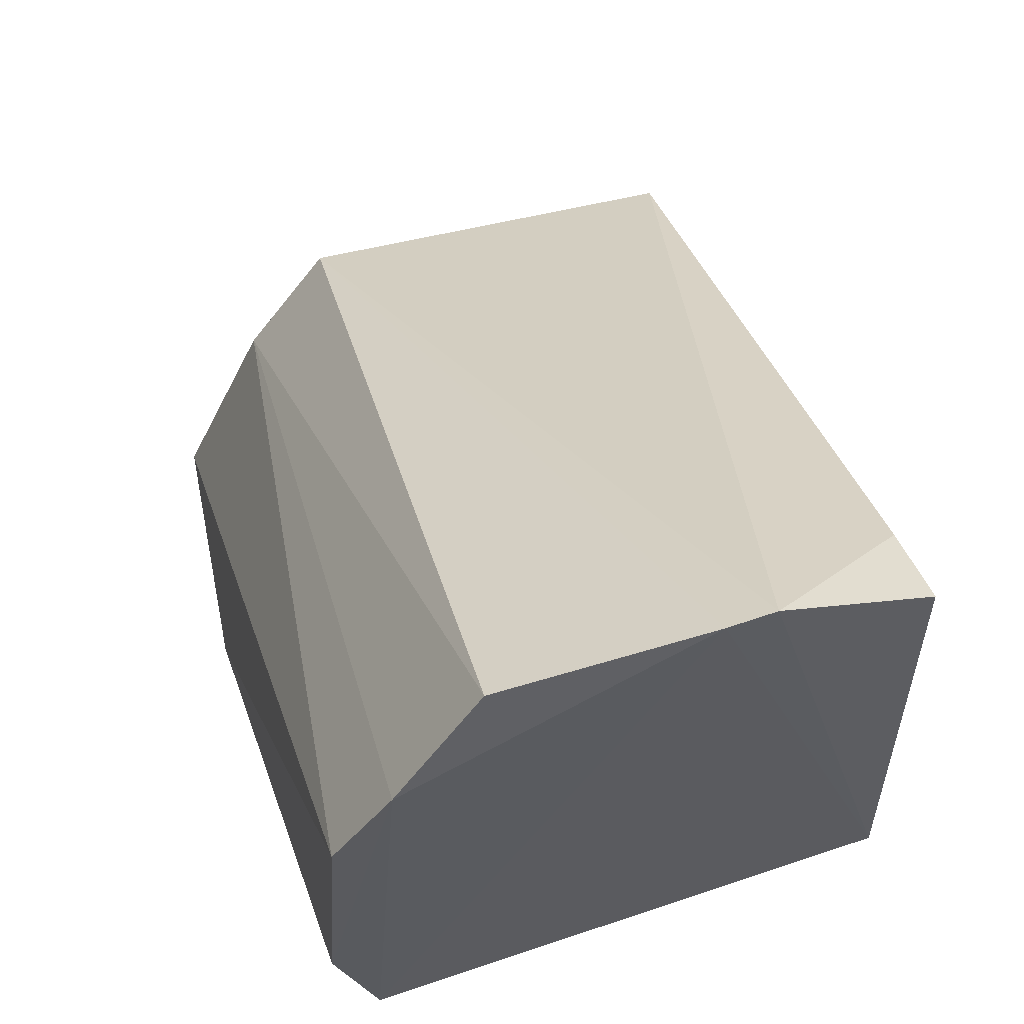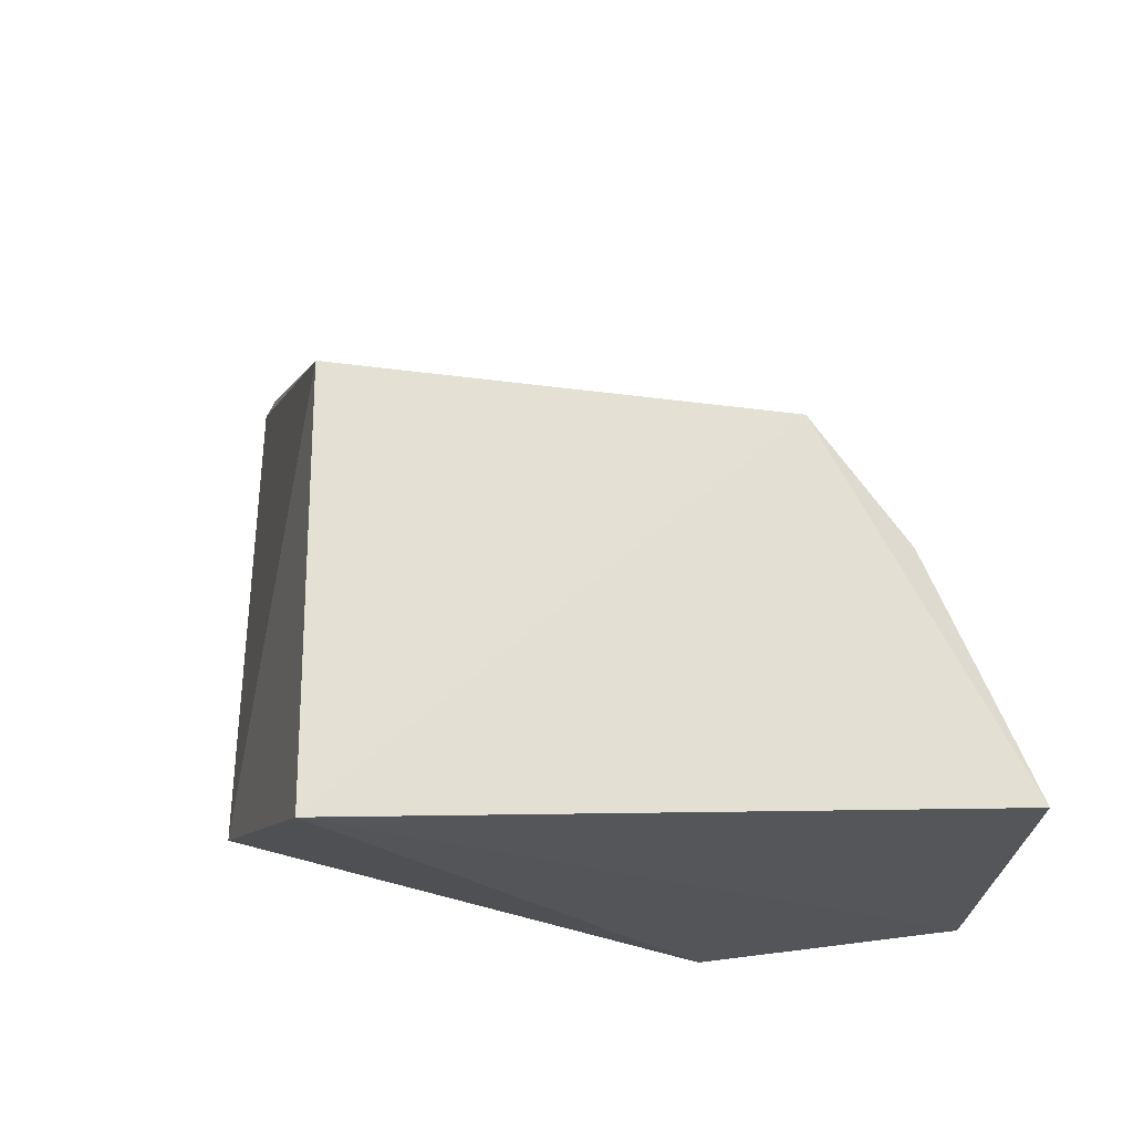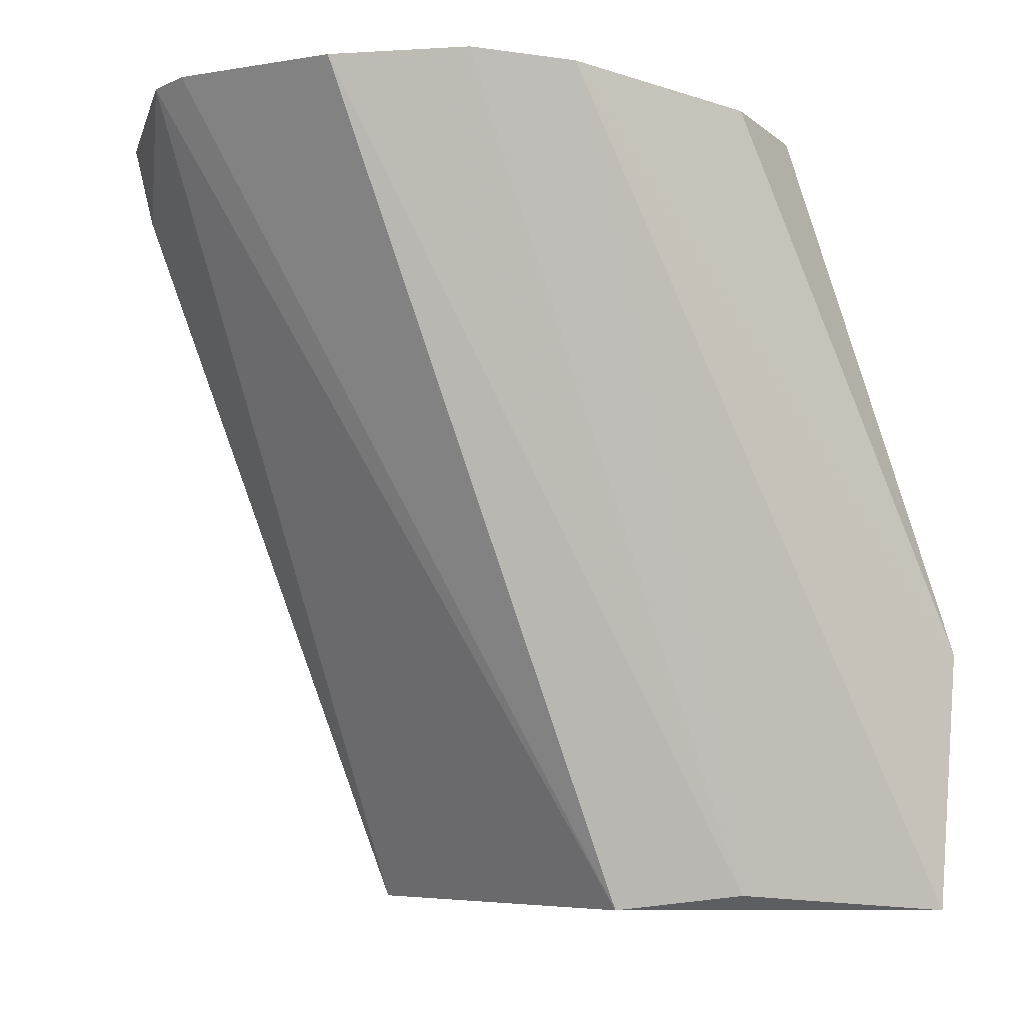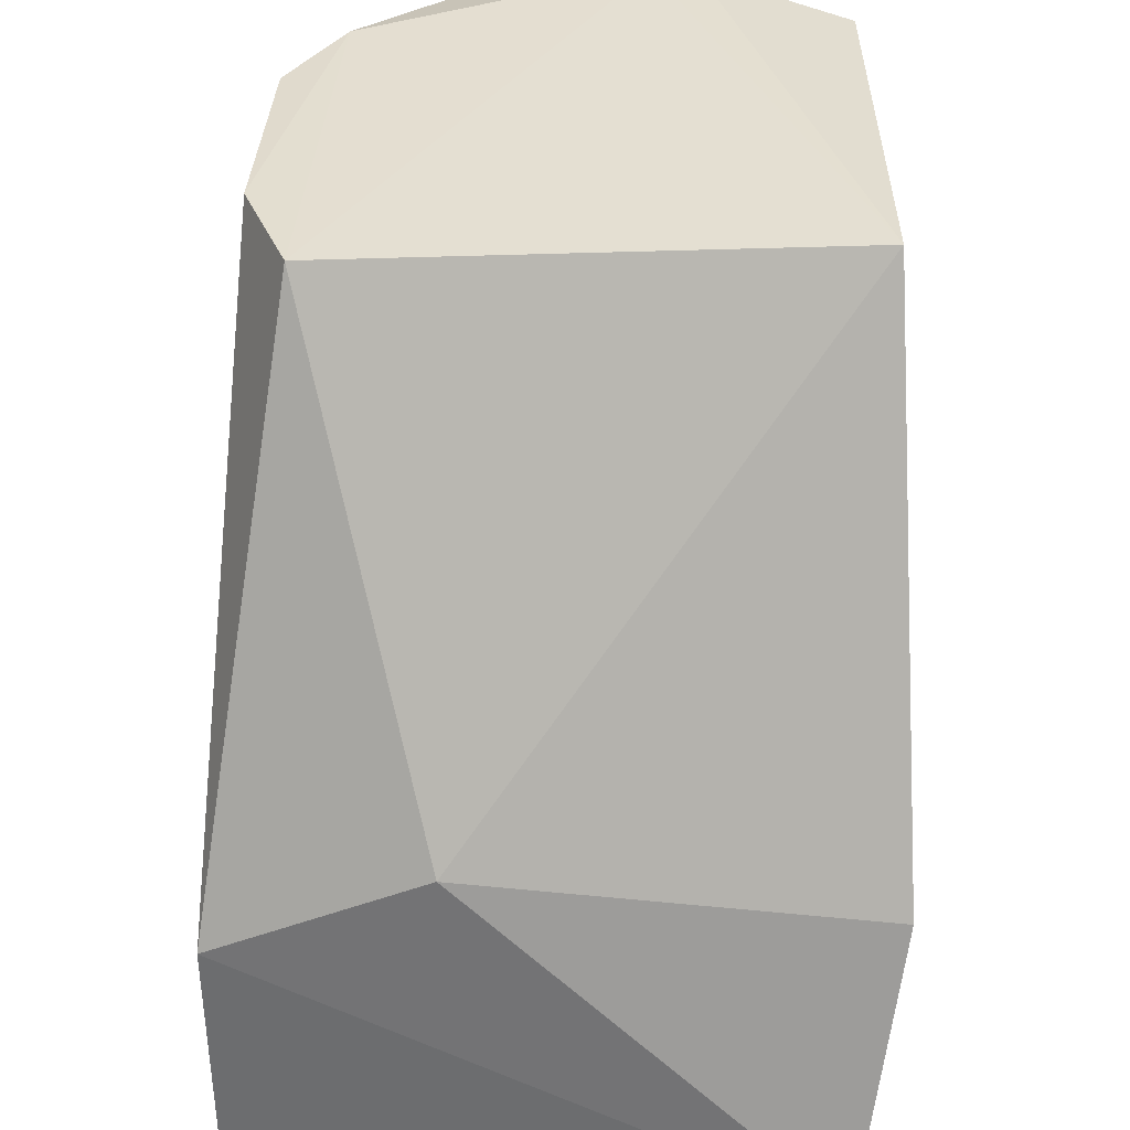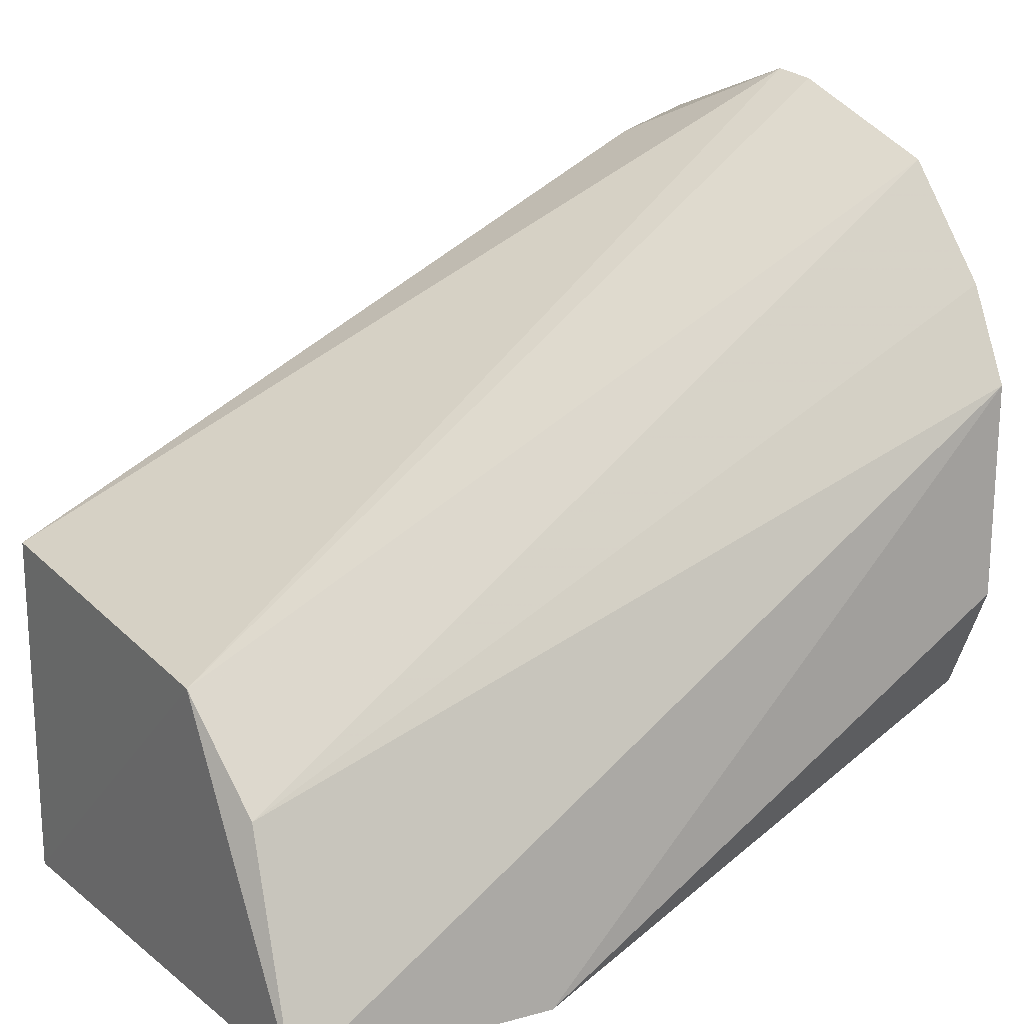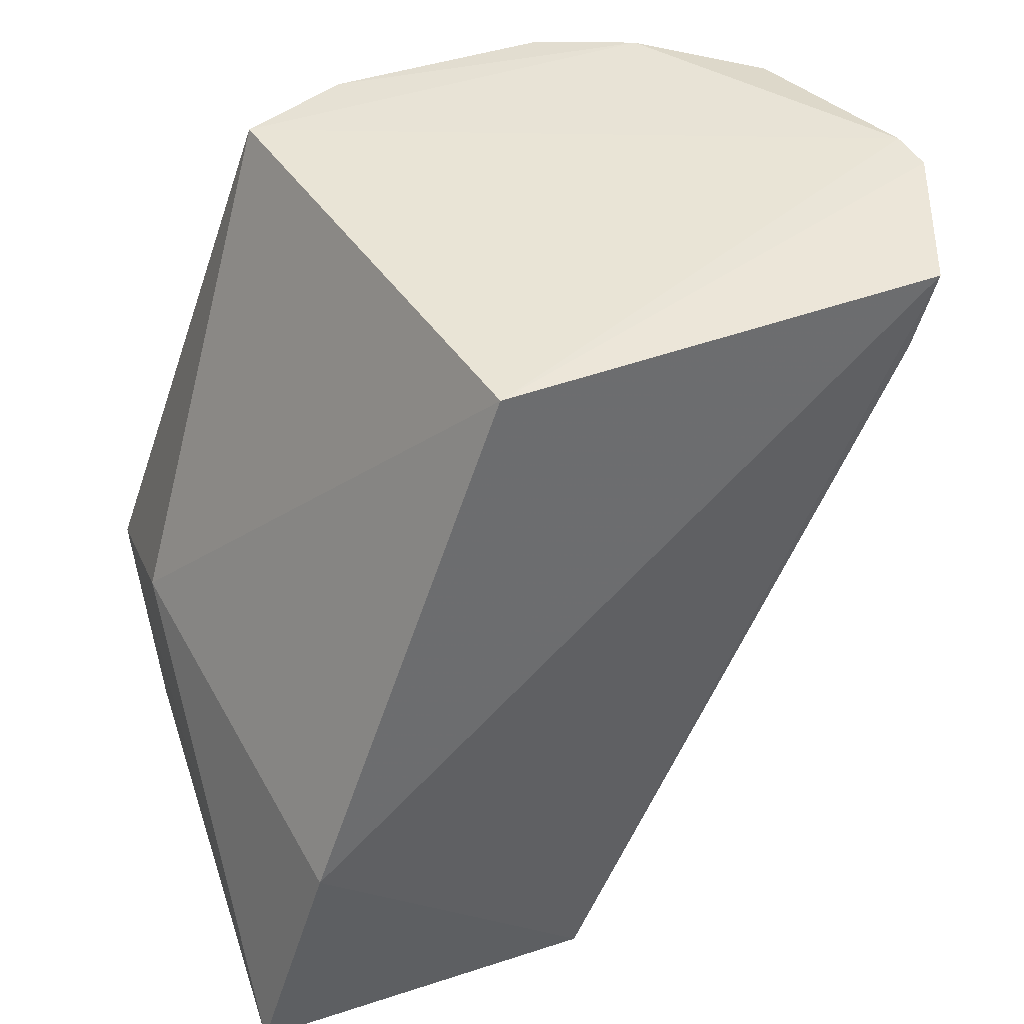
<metadata>
{"format":"obj","ext":"obj","renderer":"f3d","projection":"perspective","resolution":1024,"background":"white","views":[{"elev":53.5,"azim":166.0,"up":"+Z"},{"elev":-23.4,"azim":-9.7,"up":"+Z"},{"elev":-8.3,"azim":51.3,"up":"+Y"},{"elev":-57.8,"azim":178.1,"up":"+Z"},{"elev":20.0,"azim":55.9,"up":"+Z"},{"elev":41.7,"azim":-111.2,"up":"+Y"}]}
</metadata>
<code>
v 0.01886 0.004726 0.09552
v 0.04905 -0.068 0.03264
v 0.04416 0.002043 0.04592
v 0.002067 -0.06706 0.02971
v 0.002171 -0.06704 0.06049
v 0.03321 -0.03713 0.03026
v 0.002414 0.001068 0.05328
v 0.04684 0.003374 0.07377
v 0.03429 -0.06788 0.0589
v 0.05003 -0.04496 0.03124
v 0.002584 0.002757 0.09078
v -0.0008817 -0.04403 0.03535
v 0.04219 0.004178 0.08147
v 0.01508 0.00451 0.09591
v 0.04162 -0.06662 0.05043
v 0.04773 0.002497 0.05525
v 0.03522 0.003295 0.0911
v 0.003034 -0.00412 0.08909
f 7 1 3
f 7 3 6
f 9 5 4
f 9 4 2
f 10 6 3
f 10 2 4
f 10 4 6
f 10 8 2
f 12 4 5
f 12 11 7
f 12 5 11
f 12 7 6
f 12 6 4
f 13 3 1
f 14 9 1
f 14 5 9
f 14 1 7
f 14 7 11
f 15 9 2
f 15 2 8
f 15 8 13
f 16 10 3
f 16 8 10
f 16 13 8
f 16 3 13
f 17 13 1
f 17 1 9
f 17 15 13
f 17 9 15
f 18 14 11
f 18 11 5
f 18 5 14

</code>
